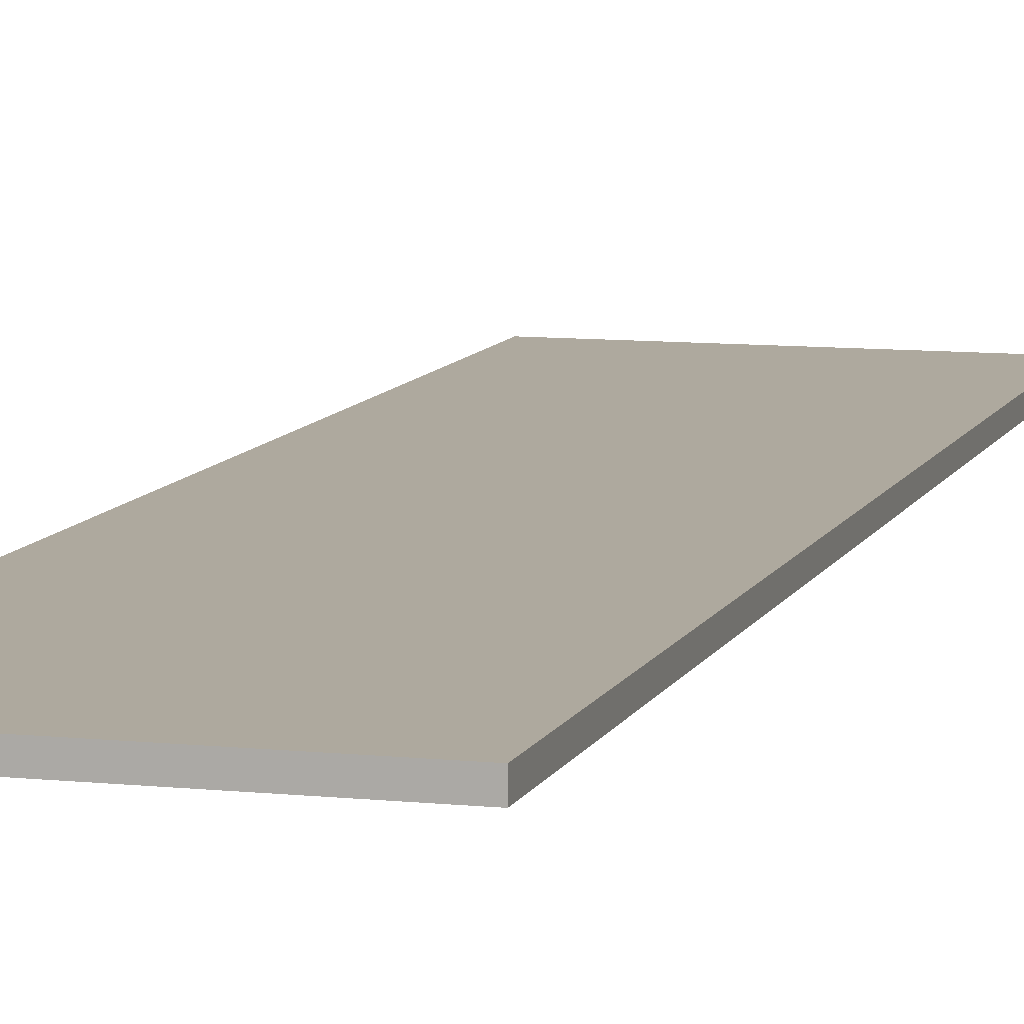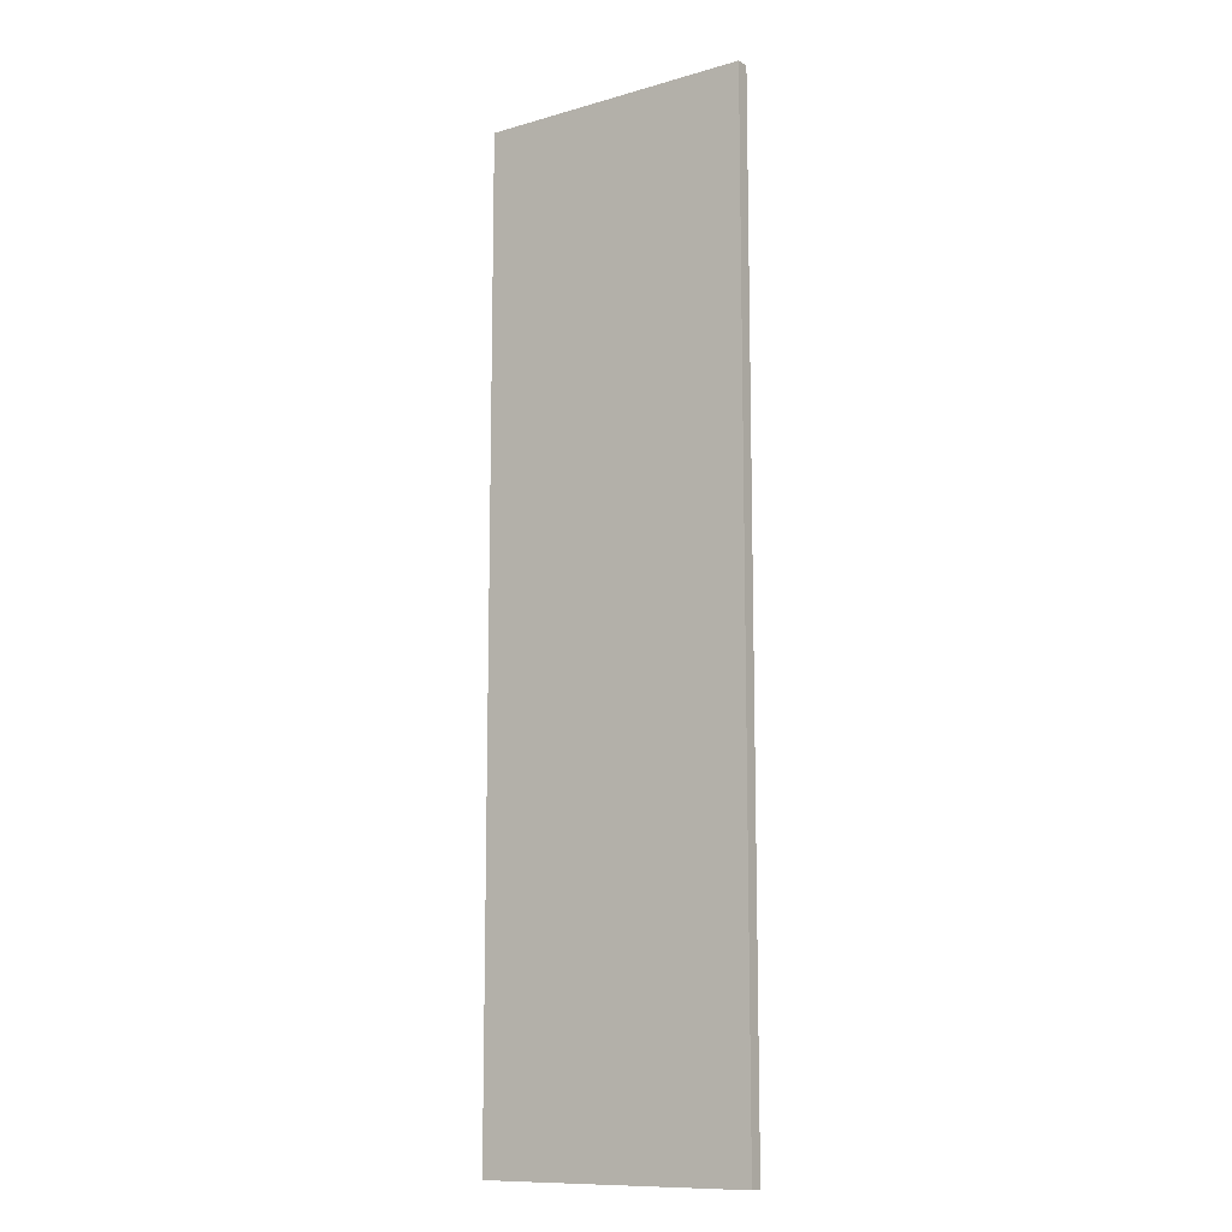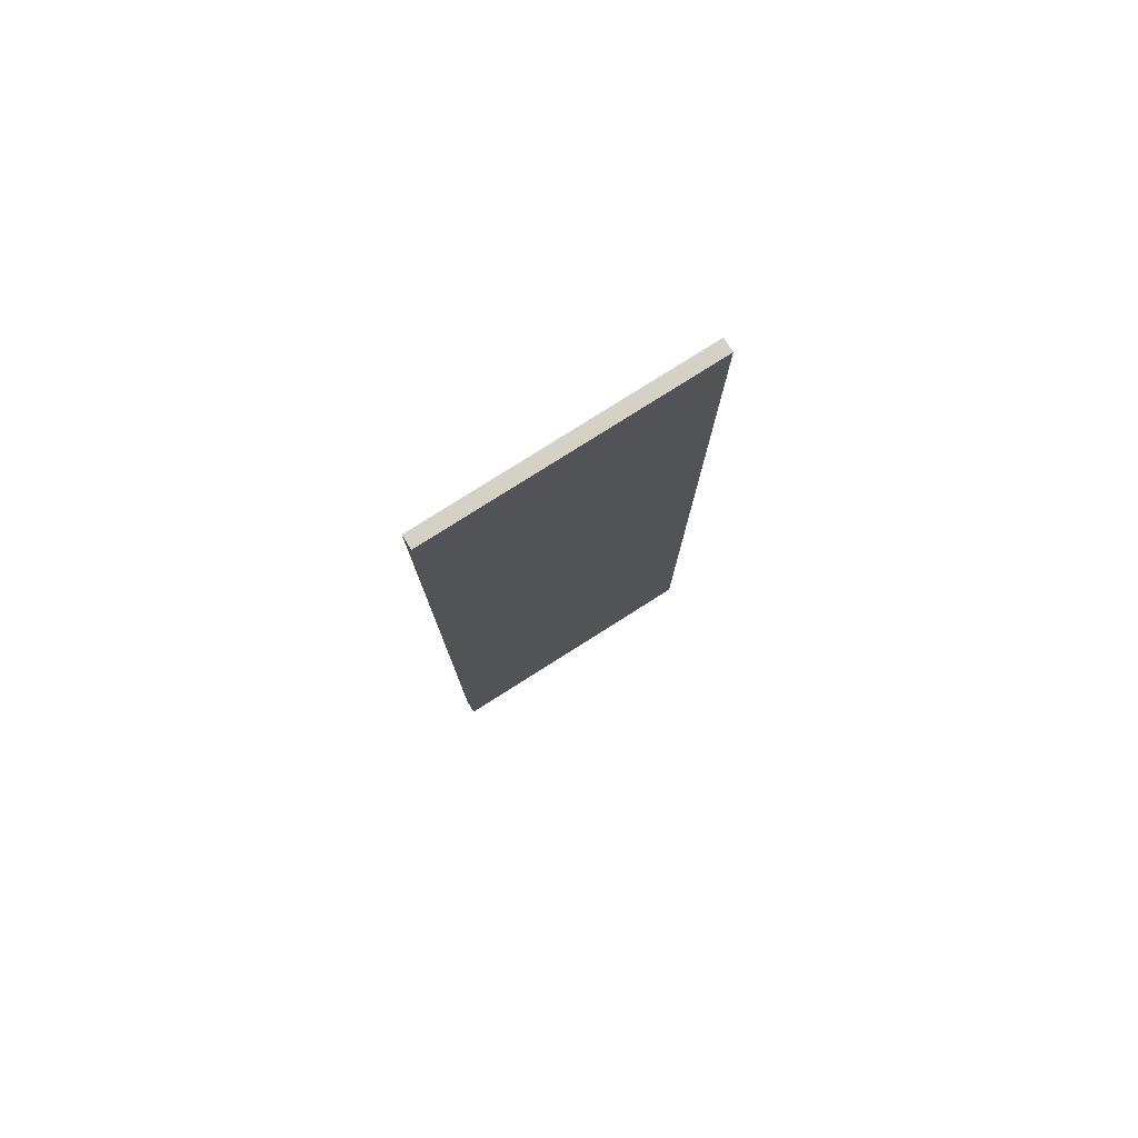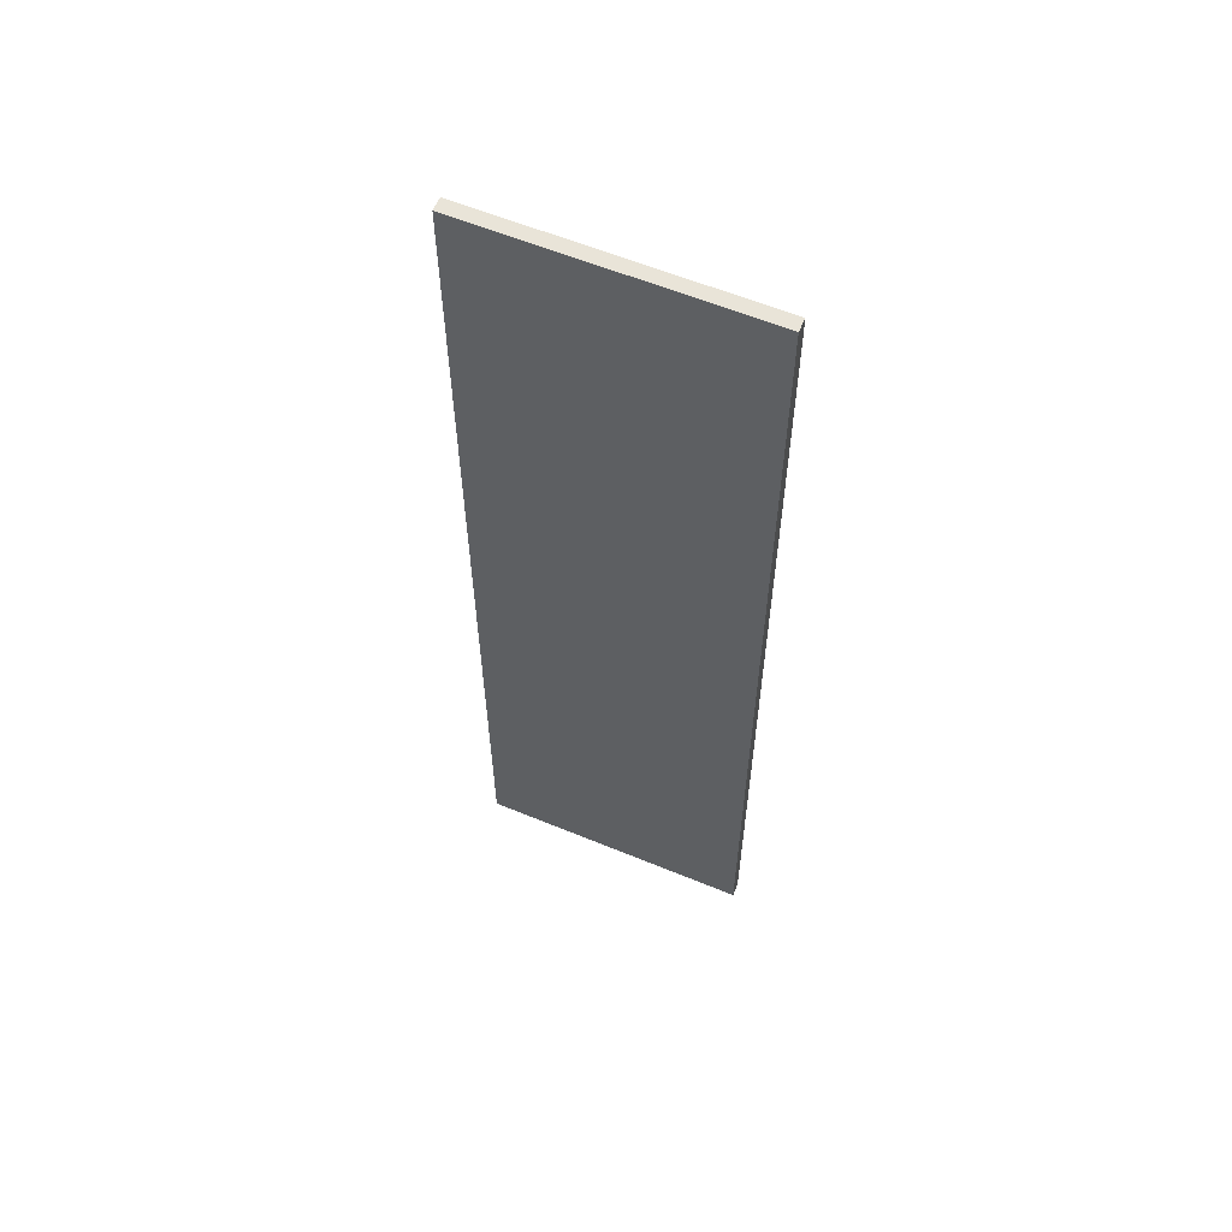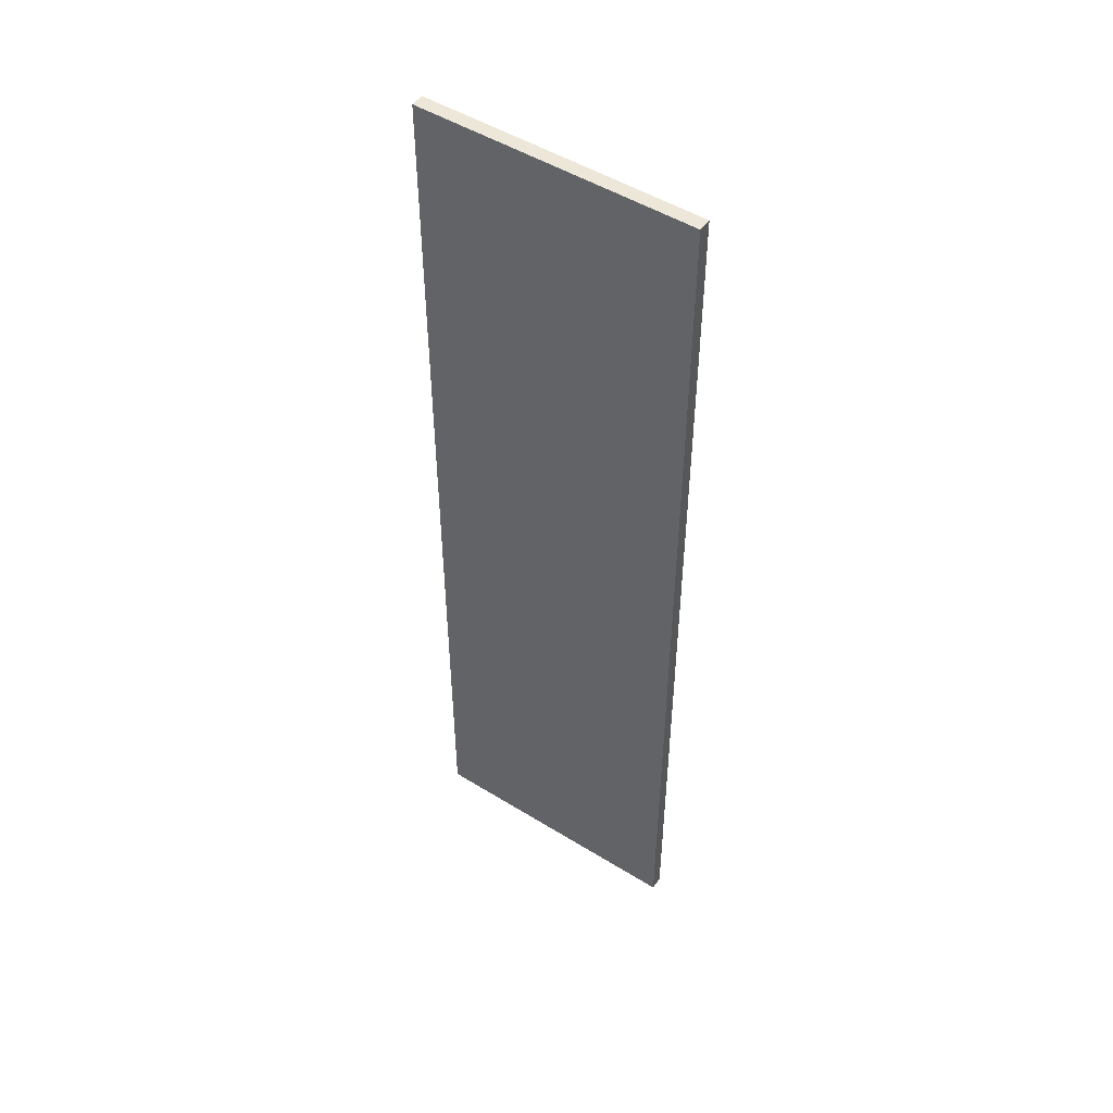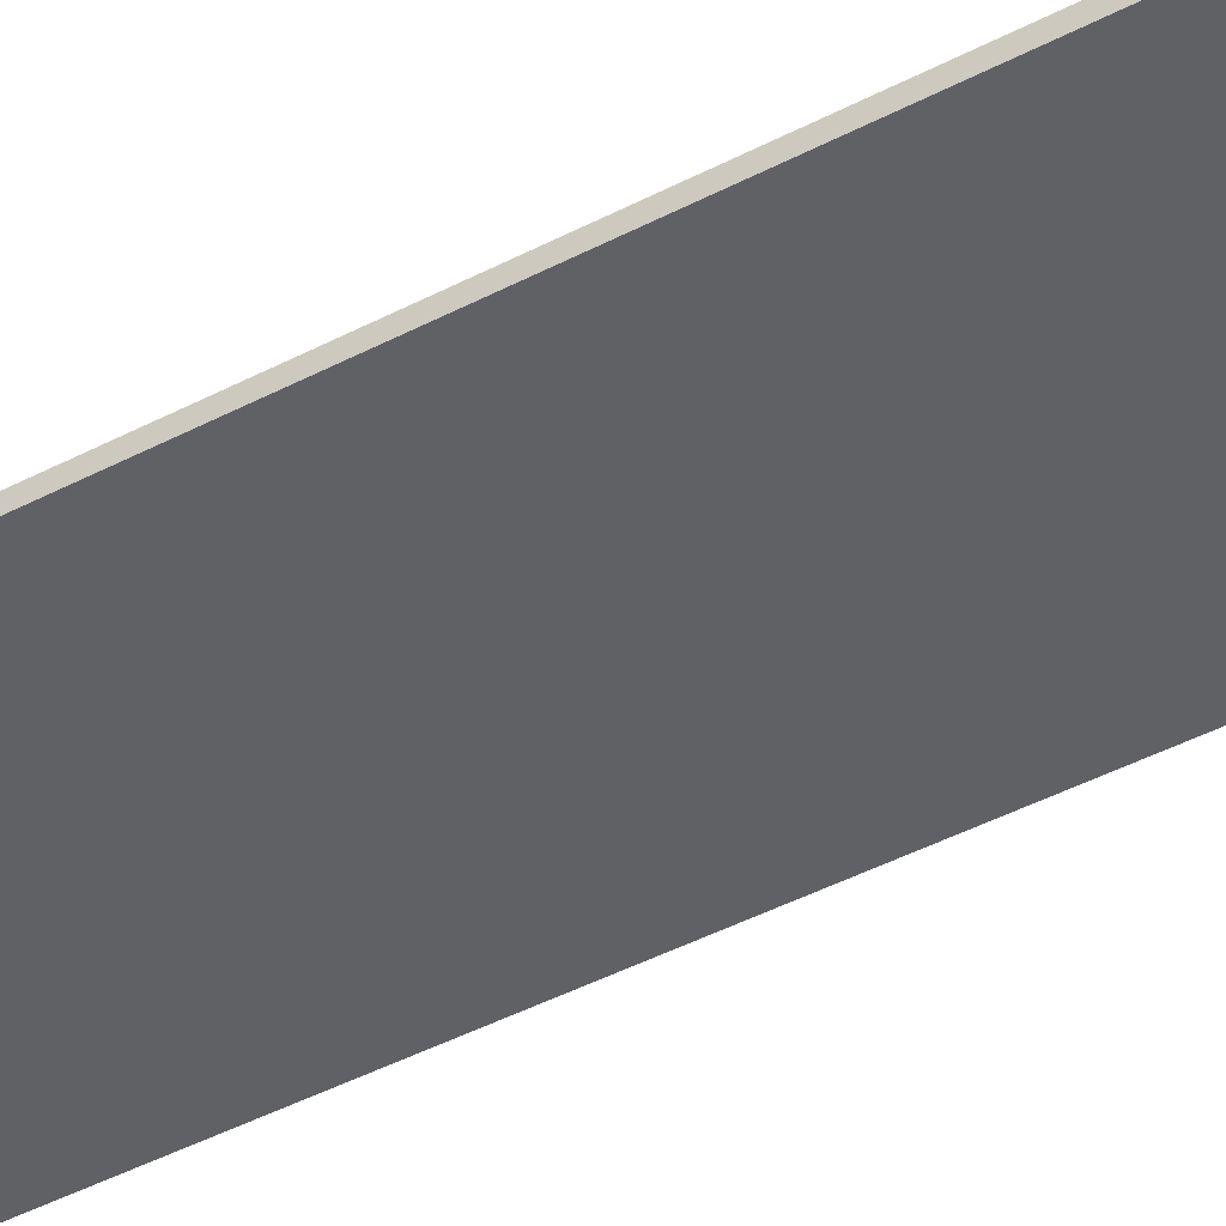
<metadata>
{"format":"obj","ext":"obj","renderer":"f3d","projection":"perspective","resolution":1024,"background":"white","views":[{"elev":9.0,"azim":15.9,"up":"+Y"},{"elev":-11.4,"azim":-145.2,"up":"+Z"},{"elev":79.2,"azim":147.7,"up":"+Z"},{"elev":59.9,"azim":-157.1,"up":"+Z"},{"elev":50.0,"azim":-145.8,"up":"+Z"},{"elev":-48.7,"azim":119.7,"up":"+Y"}]}
</metadata>
<code>
o Cube.001_Cube.018
v -29.62 56.87 -59.42
v 17.5 56.87 -59.42
v 17.5 56.87 107.6
v -29.62 56.87 107.6
v -29.62 59.13 -59.42
v 17.5 59.13 -59.42
v 17.5 59.13 107.6
v -29.62 59.13 107.6
f 5 6 2 1
f 6 7 3 2
f 7 8 4 3
f 8 5 1 4
f 1 2 3 4
f 8 7 6 5

</code>
